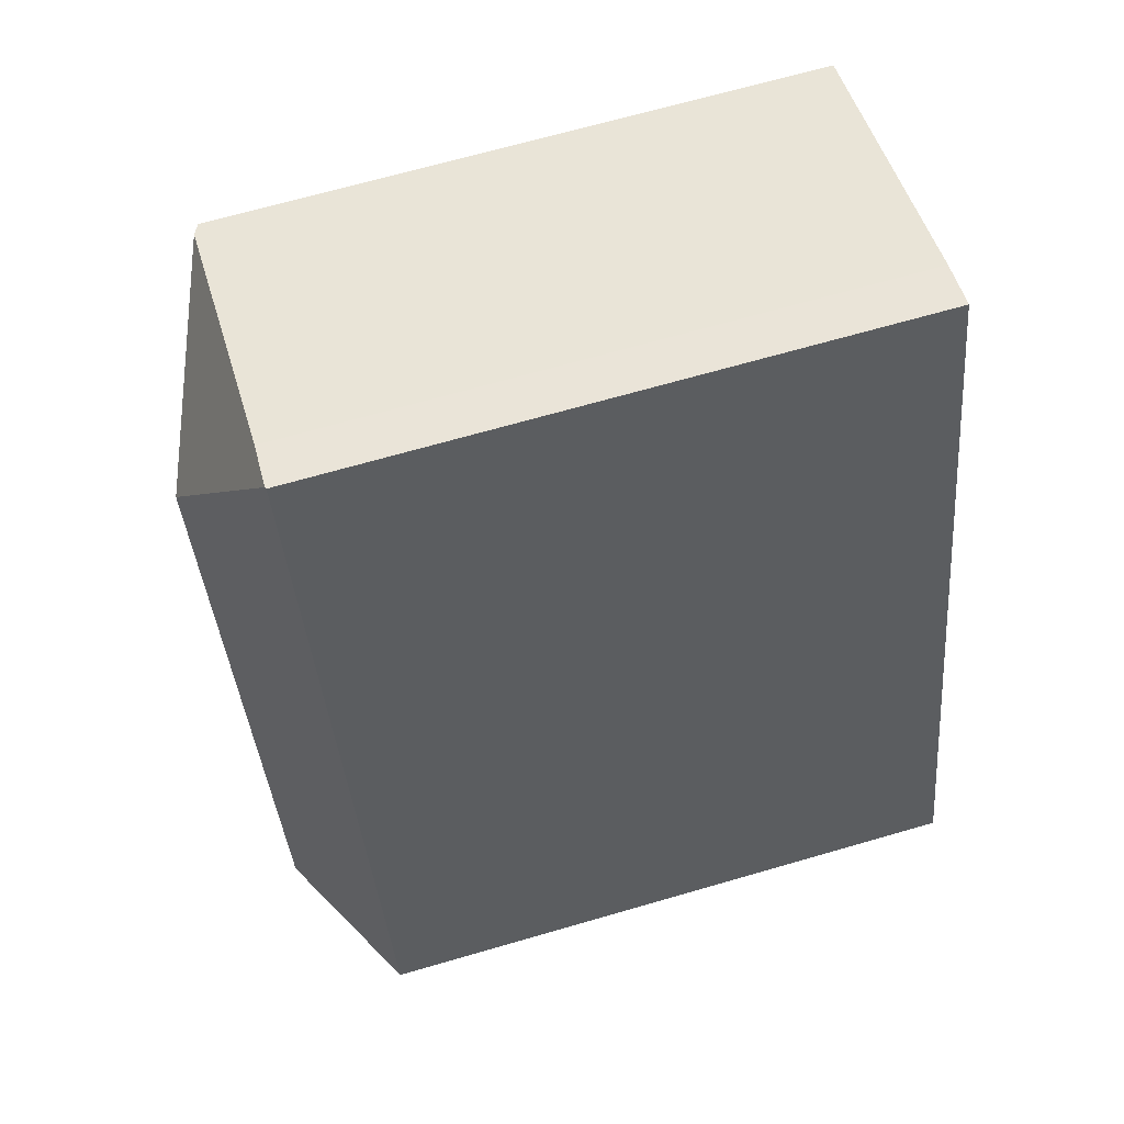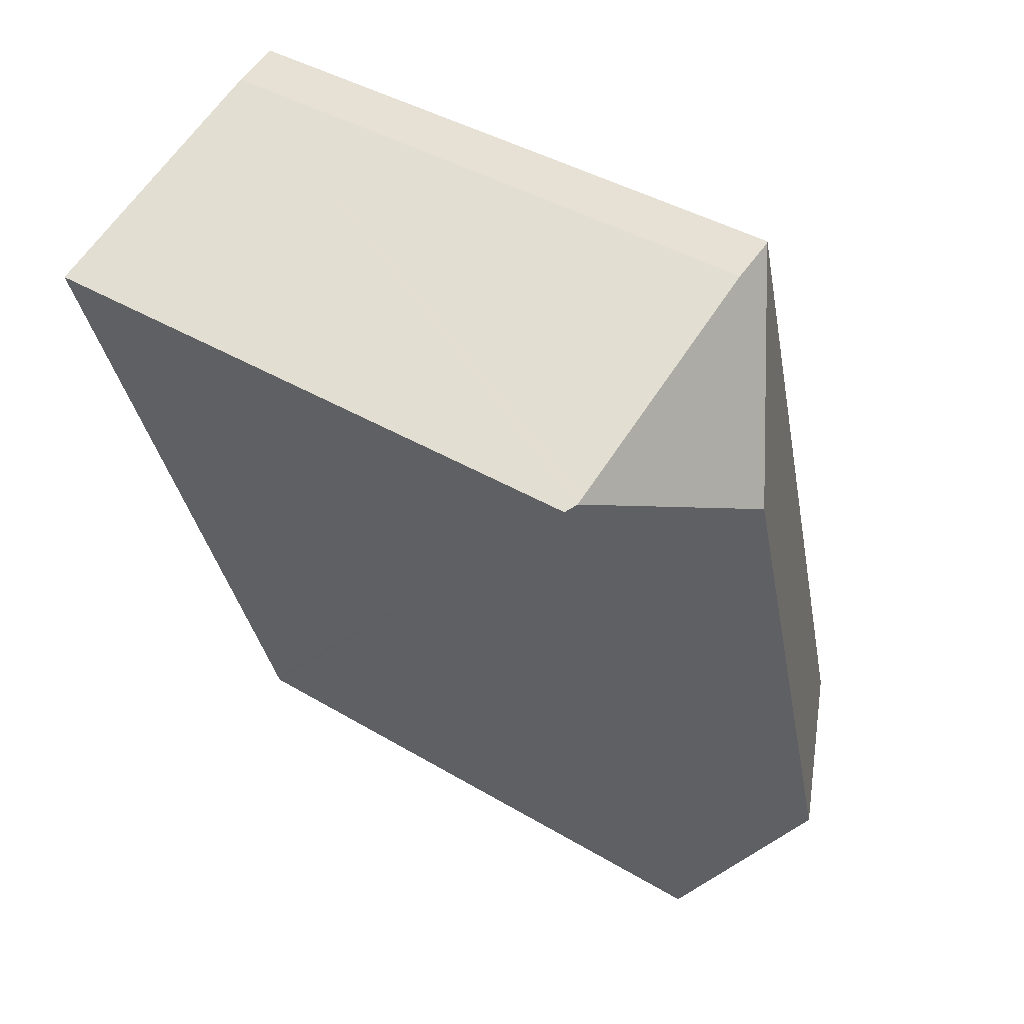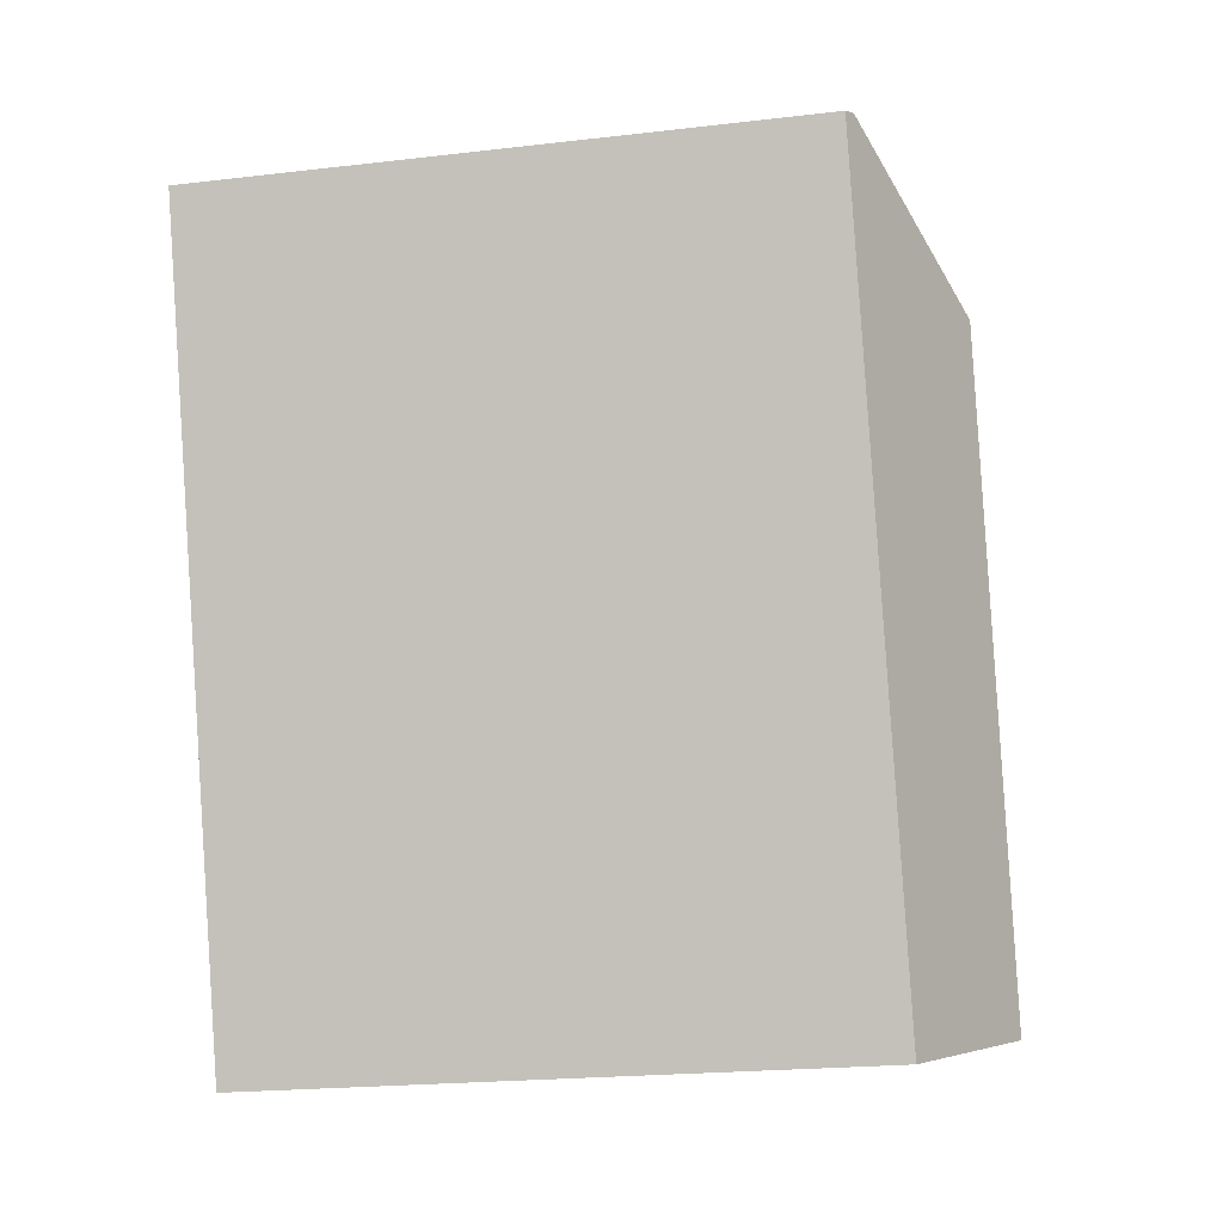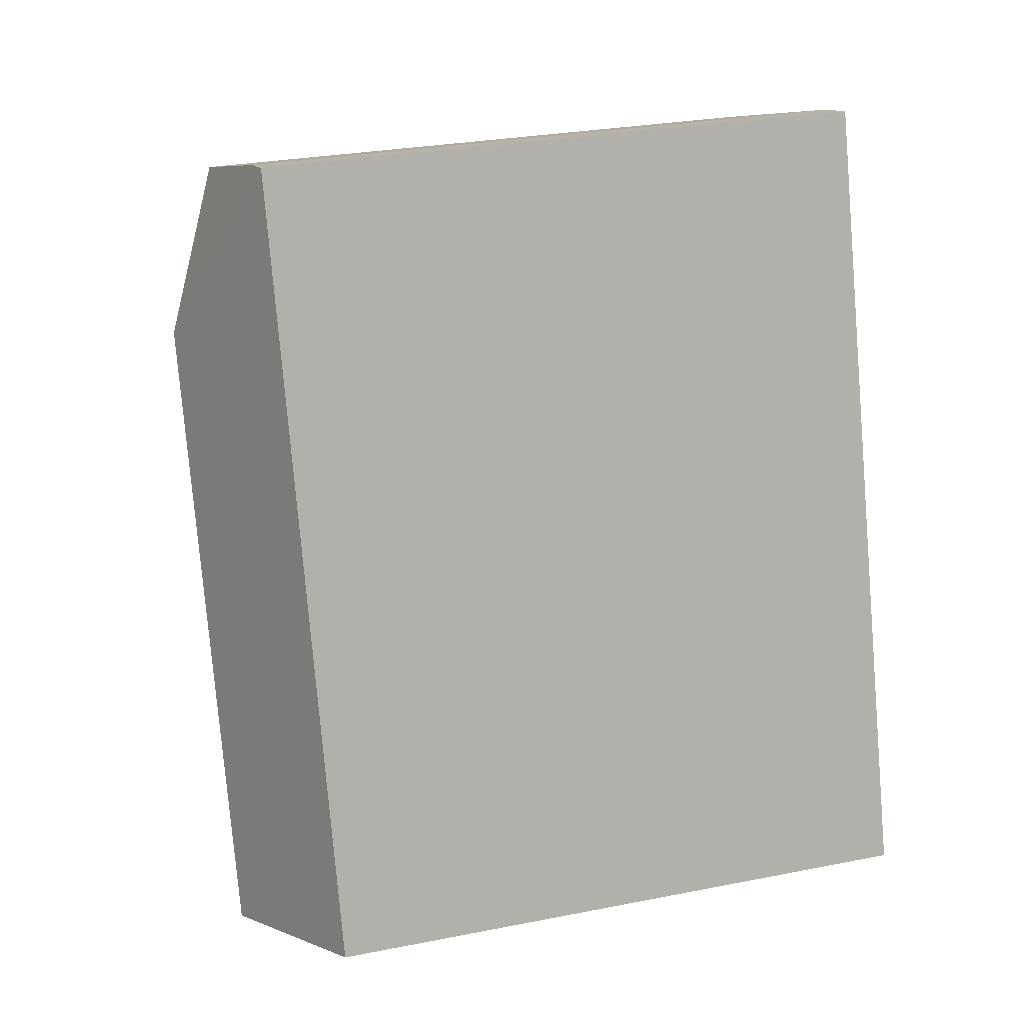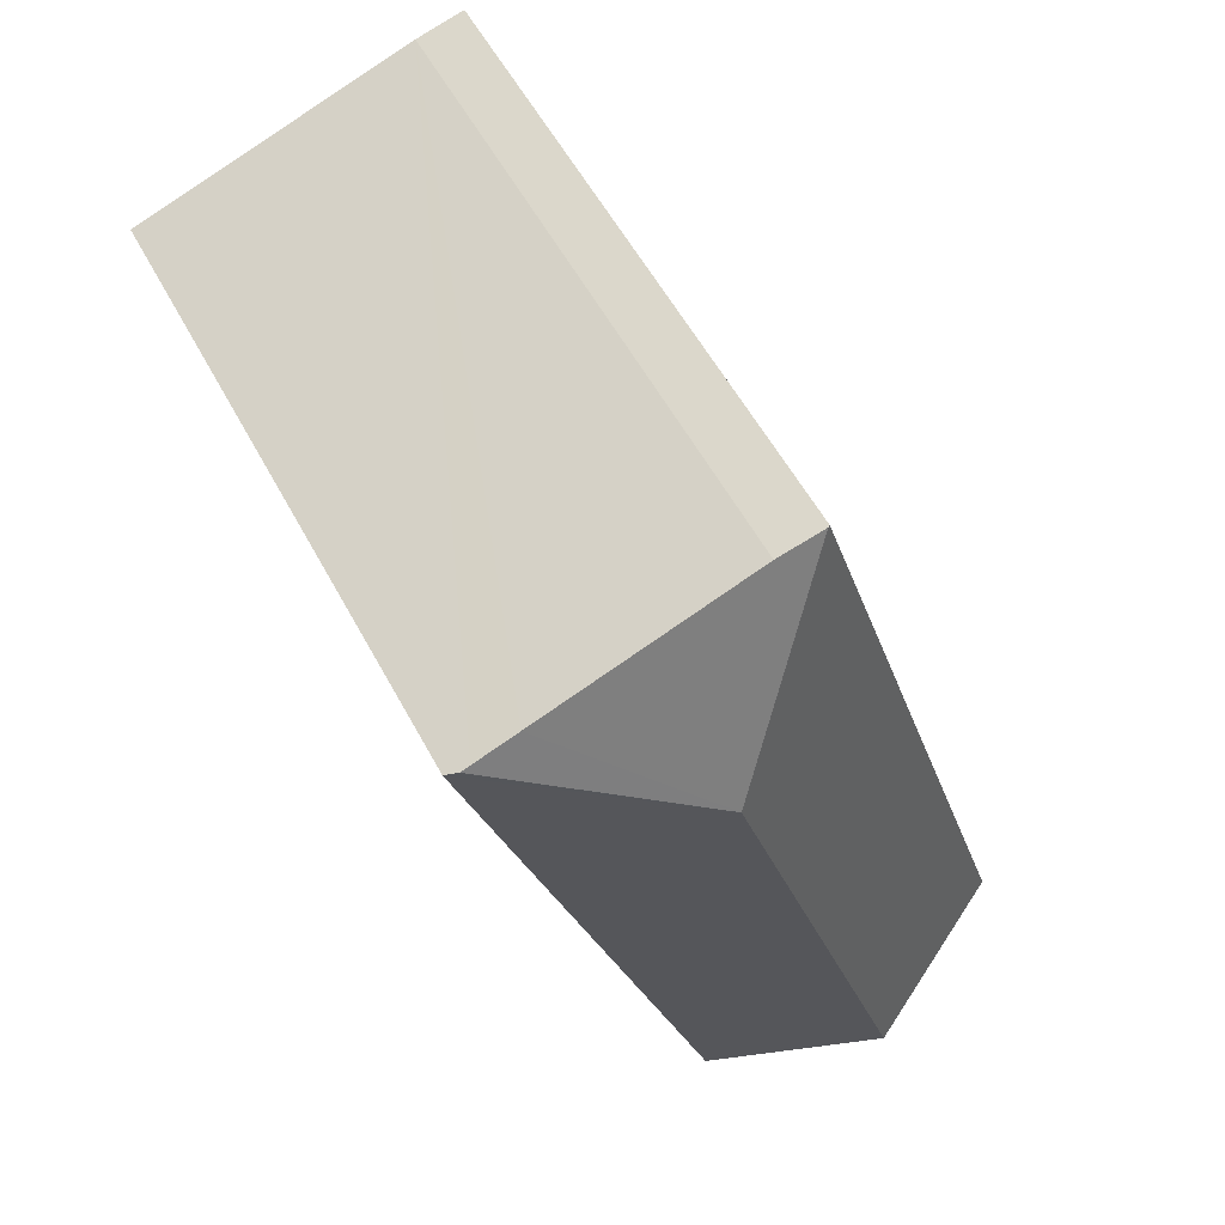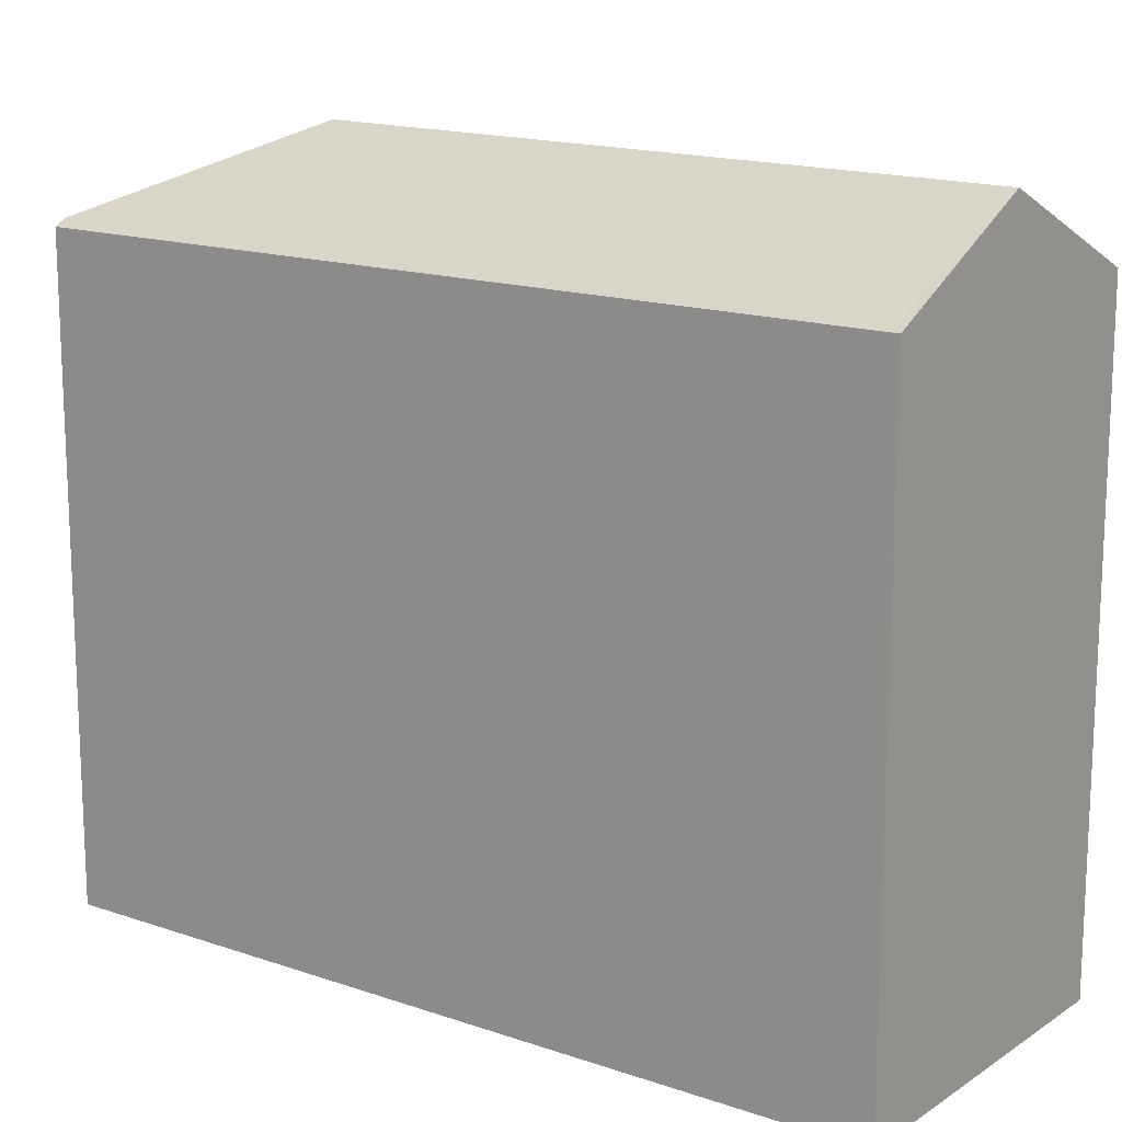
<metadata>
{"format":"obj","ext":"obj","renderer":"f3d","projection":"perspective","resolution":1024,"background":"white","views":[{"elev":67.9,"azim":-106.2,"up":"+Z"},{"elev":40.8,"azim":126.1,"up":"+Z"},{"elev":-21.1,"azim":101.8,"up":"+Z"},{"elev":28.4,"azim":-106.5,"up":"+Z"},{"elev":56.4,"azim":152.0,"up":"+Z"},{"elev":15.8,"azim":143.7,"up":"+Y"}]}
</metadata>
<code>
v  4.526 9.597 12.01
v  5.541 10.89 8.923
v  3.816 9.61 12.21
v  7.873 9.649 10.86
v  8.546 9.659 10.62
v  8.688 9.661 10.57
v  2.531 10.89 -0.791
v  5.033 9.631 -1.427
v  4.99 9.632 -1.56
v  8.868 9.568 10.51
v  3.786 9.595 12.22
v  0 9.595 5.875e-16
v  4.99 9.552e-17 -1.56
v  0 0 0
v  2.531 4.843e-17 -0.791
v  3.786 -7.48e-16 12.22
v  4.526 -7.356e-16 12.01
v  3.816 -7.475e-16 12.21
v  7.873 -6.648e-16 10.86
v  8.868 -6.437e-16 10.51
v  8.546 -6.505e-16 10.62
v  8.688 -6.475e-16 10.57
v  5.033 8.738e-17 -1.427
g defaultobject
f 1 2 3
f 2 1 4
f 2 4 5
f 2 5 6
f 7 8 9
f 8 7 10
f 10 7 2
f 10 2 6
f 11 7 12
f 7 11 2
f 2 11 3
f 9 12 7
f 12 9 13
f 12 13 14
f 14 13 15
f 14 11 12
f 11 14 16
f 11 1 3
f 1 11 16
f 1 16 17
f 17 16 18
f 17 4 1
f 4 17 5
f 5 17 6
f 6 17 10
f 10 17 19
f 10 19 20
f 20 19 21
f 20 21 22
f 8 13 9
f 13 8 10
f 13 10 23
f 23 10 20
f 15 16 14
f 16 15 17
f 17 15 19
f 19 15 13
f 19 13 21
f 21 13 23
f 21 23 22
f 22 23 20

</code>
